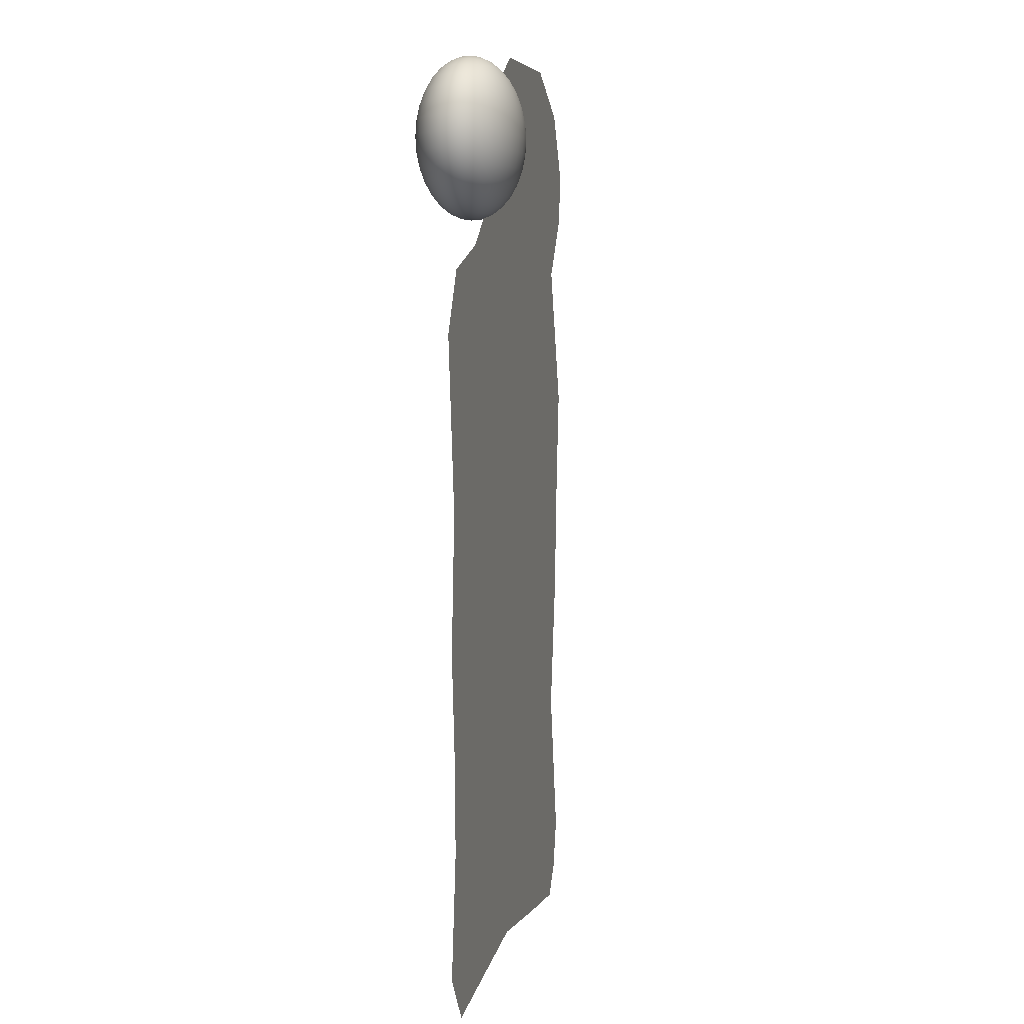
<metadata>
{"format":"obj","ext":"obj","renderer":"f3d","projection":"perspective","resolution":1024,"background":"white","views":[{"elev":4.8,"azim":103.0,"up":"+Y"}]}
</metadata>
<code>
o Create_Break_Plane.010
v -0.8736 0.2109 0.32
v 0.8846 0.3674 0.32
v -0.9505 3.739 0.32
v -1.018 2.101 0.32
v 0.8345 2.109 0.32
v 0.7928 3.001 0.32
v -0.8924 3.039 0.32
v -0.9001 1.106 0.32
v 0.8377 1.207 0.32
v -0.01645 0.2881 0.32
v -0.07626 3.884 0.32
v -0.05192 2.024 0.32
v -0.05192 2.837 0.32
v -0.05192 1.21 0.32
v 0.5076 3.103 0.32
v -1.05 3.268 0.32
v -0.05192 3.244 0.32
v -1.016 0.5154 0.32
v 0.8256 0.8304 0.32
v -0.05192 0.8034 0.32
v -1.059 2.487 0.32
v 0.9127 2.761 0.32
v -0.05192 2.43 0.32
v 0.8737 1.587 0.32
v -0.9821 1.617 0.32
v -0.05192 1.617 0.32
v -0.6533 3.897 0.32
v -0.4847 2.024 0.32
v -0.4847 2.837 0.32
v -0.4847 1.21 0.32
v -0.4868 0.2422 0.32
v -0.4847 3.244 0.32
v -0.4847 0.8034 0.32
v -0.4847 2.43 0.32
v -0.4847 1.617 0.32
v 0.746 0.1775 0.32
v 0.1687 3.729 0.32
v 0.3809 2.024 0.32
v 0.3809 2.837 0.32
v 0.3809 1.21 0.32
v 0.2226 3.338 0.32
v 0.3809 0.8034 0.32
v 0.3809 2.43 0.32
v 0.3809 1.617 0.32
v -1.091 3.472 0.32
v -0.9639 0.3221 0.32
v 0.5859 3.789 0.2765
v 0.5859 3.772 0.239
v 0.5859 3.744 0.2045
v 0.5859 3.706 0.1742
v 0.5859 3.66 0.1494
v 0.5859 3.608 0.131
v 0.5859 3.551 0.1196
v 0.5859 3.324 0.1494
v 0.5859 3.278 0.1742
v 0.5859 3.24 0.2045
v 0.5974 3.789 0.2773
v 0.6085 3.772 0.2405
v 0.6187 3.744 0.2066
v 0.6276 3.706 0.177
v 0.635 3.66 0.1526
v 0.6404 3.608 0.1345
v 0.6438 3.551 0.1234
v 0.6449 3.492 0.1196
v 0.6438 3.433 0.1234
v 0.6404 3.376 0.1345
v 0.635 3.324 0.1526
v 0.6276 3.278 0.177
v 0.6187 3.24 0.2066
v 0.6085 3.212 0.2405
v 0.5974 3.195 0.2773
v 0.6085 3.789 0.2795
v 0.6302 3.772 0.2449
v 0.6502 3.744 0.213
v 0.6678 3.706 0.185
v 0.6822 3.66 0.162
v 0.6929 3.608 0.145
v 0.6995 3.551 0.1345
v 0.7017 3.492 0.131
v 0.6995 3.433 0.1345
v 0.6929 3.376 0.145
v 0.6822 3.324 0.162
v 0.6678 3.278 0.185
v 0.6502 3.24 0.213
v 0.6302 3.212 0.2449
v 0.6085 3.195 0.2795
v 0.6187 3.789 0.2831
v 0.6502 3.772 0.2519
v 0.6793 3.744 0.2232
v 0.7048 3.706 0.198
v 0.7257 3.66 0.1774
v 0.7413 3.608 0.162
v 0.7508 3.551 0.1526
v 0.7541 3.492 0.1494
v 0.7508 3.433 0.1526
v 0.7413 3.376 0.162
v 0.7257 3.324 0.1774
v 0.7048 3.278 0.198
v 0.6793 3.24 0.2232
v 0.6502 3.212 0.2519
v 0.6187 3.195 0.2831
v 0.6276 3.789 0.2879
v 0.6678 3.772 0.2614
v 0.7048 3.744 0.237
v 0.7372 3.706 0.2156
v 0.7639 3.66 0.198
v 0.7836 3.608 0.185
v 0.7958 3.551 0.177
v 0.7999 3.492 0.1742
v 0.7958 3.433 0.177
v 0.7836 3.376 0.185
v 0.7639 3.324 0.198
v 0.7372 3.278 0.2156
v 0.7048 3.24 0.237
v 0.6678 3.212 0.2614
v 0.6276 3.195 0.2879
v 0.635 3.789 0.2938
v 0.6822 3.772 0.273
v 0.7257 3.744 0.2538
v 0.7639 3.706 0.237
v 0.7952 3.66 0.2232
v 0.8184 3.608 0.213
v 0.8327 3.551 0.2066
v 0.8376 3.492 0.2045
v 0.8327 3.433 0.2066
v 0.8184 3.376 0.213
v 0.7952 3.324 0.2232
v 0.7639 3.278 0.237
v 0.7257 3.24 0.2538
v 0.6822 3.212 0.273
v 0.635 3.195 0.2938
v 0.6404 3.789 0.3006
v 0.6929 3.772 0.2862
v 0.7413 3.744 0.273
v 0.7836 3.706 0.2614
v 0.8184 3.66 0.2519
v 0.8443 3.608 0.2449
v 0.8602 3.551 0.2405
v 0.8656 3.492 0.239
v 0.8602 3.433 0.2405
v 0.8443 3.376 0.2449
v 0.8184 3.324 0.2519
v 0.7836 3.278 0.2614
v 0.7413 3.24 0.273
v 0.6929 3.212 0.2862
v 0.6404 3.195 0.3006
v 0.6438 3.789 0.3079
v 0.6995 3.772 0.3006
v 0.7508 3.744 0.2938
v 0.7958 3.706 0.2879
v 0.8327 3.66 0.2831
v 0.8602 3.608 0.2795
v 0.8771 3.551 0.2773
v 0.8828 3.492 0.2765
v 0.8771 3.433 0.2773
v 0.8602 3.376 0.2795
v 0.8327 3.324 0.2831
v 0.7958 3.278 0.2879
v 0.7508 3.24 0.2938
v 0.6995 3.212 0.3006
v 0.6438 3.195 0.3079
v 0.6449 3.789 0.3155
v 0.7017 3.772 0.3155
v 0.7541 3.744 0.3155
v 0.7999 3.706 0.3155
v 0.8376 3.66 0.3155
v 0.8656 3.608 0.3155
v 0.8828 3.551 0.3155
v 0.8886 3.492 0.3155
v 0.8828 3.433 0.3155
v 0.8656 3.376 0.3155
v 0.8376 3.324 0.3155
v 0.7999 3.278 0.3155
v 0.7541 3.24 0.3155
v 0.7017 3.212 0.3155
v 0.6449 3.195 0.3155
v 0.6438 3.789 0.3231
v 0.6995 3.772 0.3304
v 0.7508 3.744 0.3371
v 0.7958 3.706 0.343
v 0.8327 3.66 0.3479
v 0.8602 3.608 0.3515
v 0.8771 3.551 0.3537
v 0.8828 3.492 0.3544
v 0.8771 3.433 0.3537
v 0.8602 3.376 0.3515
v 0.8327 3.324 0.3479
v 0.7958 3.278 0.343
v 0.7508 3.24 0.3371
v 0.6995 3.212 0.3304
v 0.6438 3.195 0.3231
v 0.6404 3.789 0.3304
v 0.6929 3.772 0.3447
v 0.7413 3.744 0.3579
v 0.7836 3.706 0.3695
v 0.8184 3.66 0.379
v 0.8443 3.608 0.3861
v 0.8602 3.551 0.3904
v 0.8656 3.492 0.3919
v 0.8602 3.433 0.3904
v 0.8443 3.376 0.3861
v 0.8184 3.324 0.379
v 0.7836 3.278 0.3695
v 0.7413 3.24 0.3579
v 0.6929 3.212 0.3447
v 0.6404 3.195 0.3304
v 0.635 3.789 0.3371
v 0.6822 3.772 0.3579
v 0.7257 3.744 0.3771
v 0.7639 3.706 0.3939
v 0.7952 3.66 0.4077
v 0.8184 3.608 0.418
v 0.8327 3.551 0.4243
v 0.8376 3.492 0.4264
v 0.8327 3.433 0.4243
v 0.8184 3.376 0.418
v 0.7952 3.324 0.4077
v 0.7639 3.278 0.3939
v 0.7257 3.24 0.3771
v 0.6822 3.212 0.3579
v 0.635 3.195 0.3371
v 0.6276 3.789 0.343
v 0.6678 3.772 0.3695
v 0.7048 3.744 0.3939
v 0.7372 3.706 0.4153
v 0.7639 3.66 0.4329
v 0.7836 3.608 0.4459
v 0.7958 3.551 0.454
v 0.7999 3.492 0.4567
v 0.7958 3.433 0.454
v 0.7836 3.376 0.4459
v 0.7639 3.324 0.4329
v 0.7372 3.278 0.4153
v 0.7048 3.24 0.3939
v 0.6678 3.212 0.3695
v 0.6276 3.195 0.343
v 0.6187 3.789 0.3479
v 0.6502 3.772 0.379
v 0.6793 3.744 0.4077
v 0.7048 3.706 0.4329
v 0.7257 3.66 0.4536
v 0.7413 3.608 0.4689
v 0.7508 3.551 0.4783
v 0.7541 3.492 0.4815
v 0.7508 3.433 0.4783
v 0.7413 3.376 0.4689
v 0.7257 3.324 0.4536
v 0.7048 3.278 0.4329
v 0.6793 3.24 0.4077
v 0.6502 3.212 0.379
v 0.6187 3.195 0.3479
v 0.6085 3.789 0.3515
v 0.6302 3.772 0.3861
v 0.6502 3.744 0.418
v 0.6678 3.706 0.4459
v 0.6822 3.66 0.4689
v 0.6929 3.608 0.4859
v 0.6995 3.551 0.4964
v 0.7017 3.492 0.5
v 0.6995 3.433 0.4964
v 0.6929 3.376 0.4859
v 0.6822 3.324 0.4689
v 0.6678 3.278 0.4459
v 0.6502 3.24 0.418
v 0.6302 3.212 0.3861
v 0.6085 3.195 0.3515
v 0.5974 3.789 0.3537
v 0.6085 3.772 0.3904
v 0.6187 3.744 0.4243
v 0.6276 3.706 0.454
v 0.635 3.66 0.4783
v 0.6404 3.608 0.4964
v 0.6438 3.551 0.5076
v 0.6449 3.492 0.5114
v 0.6438 3.433 0.5076
v 0.6404 3.376 0.4964
v 0.635 3.324 0.4783
v 0.6276 3.278 0.454
v 0.6187 3.24 0.4243
v 0.6085 3.212 0.3904
v 0.5974 3.195 0.3537
v 0.5859 3.789 0.3544
v 0.5859 3.772 0.3919
v 0.5859 3.744 0.4264
v 0.5859 3.706 0.4567
v 0.5859 3.66 0.4815
v 0.5859 3.608 0.5
v 0.5859 3.551 0.5114
v 0.5859 3.492 0.5152
v 0.5859 3.433 0.5114
v 0.5859 3.376 0.5
v 0.5859 3.324 0.4815
v 0.5859 3.278 0.4567
v 0.5859 3.24 0.4264
v 0.5859 3.212 0.3919
v 0.5859 3.195 0.3544
v 0.5744 3.789 0.3537
v 0.5633 3.772 0.3904
v 0.5531 3.744 0.4243
v 0.5441 3.706 0.454
v 0.5368 3.66 0.4783
v 0.5313 3.608 0.4964
v 0.528 3.551 0.5076
v 0.5268 3.492 0.5114
v 0.528 3.433 0.5076
v 0.5313 3.376 0.4964
v 0.5368 3.324 0.4783
v 0.5441 3.278 0.454
v 0.5531 3.24 0.4243
v 0.5633 3.212 0.3904
v 0.5744 3.195 0.3537
v 0.5633 3.789 0.3515
v 0.5415 3.772 0.3861
v 0.5215 3.744 0.418
v 0.504 3.706 0.4459
v 0.4896 3.66 0.4689
v 0.4788 3.608 0.4859
v 0.4723 3.551 0.4964
v 0.47 3.492 0.5
v 0.4723 3.433 0.4964
v 0.4788 3.376 0.4859
v 0.4896 3.324 0.4689
v 0.504 3.278 0.4459
v 0.5215 3.24 0.418
v 0.5415 3.212 0.3861
v 0.5633 3.195 0.3515
v 0.5531 3.789 0.3479
v 0.5215 3.772 0.379
v 0.4924 3.744 0.4077
v 0.467 3.706 0.4329
v 0.446 3.66 0.4536
v 0.4305 3.608 0.4689
v 0.4209 3.551 0.4783
v 0.4177 3.492 0.4815
v 0.4209 3.433 0.4783
v 0.4305 3.376 0.4689
v 0.446 3.324 0.4536
v 0.467 3.278 0.4329
v 0.4924 3.24 0.4077
v 0.5215 3.212 0.379
v 0.5531 3.195 0.3479
v 0.5441 3.789 0.343
v 0.504 3.772 0.3695
v 0.467 3.744 0.3939
v 0.4345 3.706 0.4153
v 0.4079 3.66 0.4329
v 0.3881 3.608 0.4459
v 0.3759 3.551 0.454
v 0.3718 3.492 0.4567
v 0.3759 3.433 0.454
v 0.3881 3.376 0.4459
v 0.4079 3.324 0.4329
v 0.4345 3.278 0.4153
v 0.467 3.24 0.3939
v 0.504 3.212 0.3695
v 0.5441 3.195 0.343
v 0.5368 3.789 0.3371
v 0.4896 3.772 0.3579
v 0.446 3.744 0.3771
v 0.4079 3.706 0.3939
v 0.3766 3.66 0.4077
v 0.3533 3.608 0.418
v 0.339 3.551 0.4243
v 0.3342 3.492 0.4264
v 0.339 3.433 0.4243
v 0.3533 3.376 0.418
v 0.3766 3.324 0.4077
v 0.4079 3.278 0.3939
v 0.446 3.24 0.3771
v 0.4896 3.212 0.3579
v 0.5368 3.195 0.3371
v 0.5859 3.795 0.3155
v 0.5313 3.789 0.3304
v 0.4788 3.772 0.3447
v 0.4305 3.744 0.3579
v 0.3881 3.706 0.3695
v 0.3533 3.66 0.379
v 0.3275 3.608 0.3861
v 0.3116 3.551 0.3904
v 0.3062 3.492 0.3919
v 0.3116 3.433 0.3904
v 0.3275 3.376 0.3861
v 0.3533 3.324 0.379
v 0.3881 3.278 0.3695
v 0.4305 3.24 0.3579
v 0.4788 3.212 0.3447
v 0.5313 3.195 0.3304
v 0.528 3.789 0.3231
v 0.4723 3.772 0.3304
v 0.4209 3.744 0.3371
v 0.3759 3.706 0.343
v 0.339 3.66 0.3479
v 0.3116 3.608 0.3515
v 0.2947 3.551 0.3537
v 0.289 3.492 0.3544
v 0.2947 3.433 0.3537
v 0.3116 3.376 0.3515
v 0.339 3.324 0.3479
v 0.3759 3.278 0.343
v 0.4209 3.24 0.3371
v 0.4723 3.212 0.3304
v 0.528 3.195 0.3231
v 0.5268 3.789 0.3155
v 0.47 3.772 0.3155
v 0.4177 3.744 0.3155
v 0.3718 3.706 0.3155
v 0.3342 3.66 0.3155
v 0.3062 3.608 0.3155
v 0.289 3.551 0.3155
v 0.2832 3.492 0.3155
v 0.289 3.433 0.3155
v 0.3062 3.376 0.3155
v 0.3342 3.324 0.3155
v 0.3718 3.278 0.3155
v 0.4177 3.24 0.3155
v 0.47 3.212 0.3155
v 0.5268 3.195 0.3155
v 0.528 3.789 0.3079
v 0.4723 3.772 0.3006
v 0.4209 3.744 0.2938
v 0.3759 3.706 0.2879
v 0.339 3.66 0.2831
v 0.3116 3.608 0.2795
v 0.2947 3.551 0.2773
v 0.289 3.492 0.2765
v 0.2947 3.433 0.2773
v 0.3116 3.376 0.2795
v 0.339 3.324 0.2831
v 0.3759 3.278 0.2879
v 0.4209 3.24 0.2938
v 0.4723 3.212 0.3006
v 0.528 3.195 0.3079
v 0.5313 3.789 0.3006
v 0.4788 3.772 0.2862
v 0.4305 3.744 0.273
v 0.3881 3.706 0.2614
v 0.3533 3.66 0.2519
v 0.3275 3.608 0.2449
v 0.3116 3.551 0.2405
v 0.3062 3.492 0.239
v 0.3116 3.433 0.2405
v 0.3275 3.376 0.2449
v 0.3533 3.324 0.2519
v 0.3881 3.278 0.2614
v 0.4305 3.24 0.273
v 0.4788 3.212 0.2862
v 0.5313 3.195 0.3006
v 0.5368 3.789 0.2938
v 0.4896 3.772 0.273
v 0.446 3.744 0.2538
v 0.4079 3.706 0.237
v 0.3766 3.66 0.2232
v 0.3533 3.608 0.213
v 0.339 3.551 0.2066
v 0.3342 3.492 0.2045
v 0.339 3.433 0.2066
v 0.3533 3.376 0.213
v 0.3766 3.324 0.2232
v 0.4079 3.278 0.237
v 0.446 3.24 0.2538
v 0.4896 3.212 0.273
v 0.5368 3.195 0.2938
v 0.5441 3.789 0.2879
v 0.504 3.772 0.2614
v 0.467 3.744 0.237
v 0.4345 3.706 0.2156
v 0.4079 3.66 0.198
v 0.3881 3.608 0.185
v 0.3759 3.551 0.177
v 0.3718 3.492 0.1742
v 0.3759 3.433 0.177
v 0.3881 3.376 0.185
v 0.4079 3.324 0.198
v 0.4345 3.278 0.2156
v 0.467 3.24 0.237
v 0.504 3.212 0.2614
v 0.5441 3.195 0.2879
v 0.5531 3.789 0.2831
v 0.5215 3.772 0.2519
v 0.4924 3.744 0.2232
v 0.467 3.706 0.198
v 0.446 3.66 0.1774
v 0.4305 3.608 0.162
v 0.4209 3.551 0.1526
v 0.4177 3.492 0.1494
v 0.4209 3.433 0.1526
v 0.4305 3.376 0.162
v 0.446 3.324 0.1774
v 0.467 3.278 0.198
v 0.4924 3.24 0.2232
v 0.5215 3.212 0.2519
v 0.5531 3.195 0.2831
v 0.5633 3.789 0.2795
v 0.5415 3.772 0.2449
v 0.5215 3.744 0.213
v 0.504 3.706 0.185
v 0.4896 3.66 0.162
v 0.4788 3.608 0.145
v 0.4723 3.551 0.1345
v 0.47 3.492 0.131
v 0.4723 3.433 0.1345
v 0.4788 3.376 0.145
v 0.4896 3.324 0.162
v 0.504 3.278 0.185
v 0.5215 3.24 0.213
v 0.5415 3.212 0.2449
v 0.5633 3.195 0.2795
v 0.5744 3.789 0.2773
v 0.5633 3.772 0.2405
v 0.5531 3.744 0.2066
v 0.5441 3.706 0.177
v 0.5368 3.66 0.1526
v 0.5313 3.608 0.1345
v 0.528 3.551 0.1234
v 0.5268 3.492 0.1196
v 0.528 3.433 0.1234
v 0.5313 3.376 0.1345
v 0.5368 3.324 0.1526
v 0.5441 3.278 0.177
v 0.5531 3.24 0.2066
v 0.5633 3.212 0.2405
v 0.5744 3.195 0.2773
v 0.5859 3.492 0.1158
v 0.5859 3.433 0.1196
v 0.5859 3.376 0.131
v 0.5859 3.212 0.239
v 0.5859 3.195 0.2765
v 0.5859 3.189 0.3155
f 44 24 5 38
f 43 22 6 39
f 42 19 9 40
f 33 20 14 30
f 34 23 13 29
f 35 26 12 28
f 32 17 11 27
f 29 13 17 32
f 39 6 15 41
f 31 10 20 33
f 36 2 19 42
f 28 12 23 34
f 38 5 22 43
f 30 14 26 35
f 40 9 24 44
f 8 30 35 25
f 4 28 34 21
f 1 31 33 18 46
f 7 29 32 16
f 16 32 27 3 45
f 25 35 28 4
f 21 34 29 7
f 18 33 30 8
f 14 40 44 26
f 12 38 43 23
f 10 36 42 20
f 13 39 41 17
f 20 42 40 14
f 23 43 39 13
f 26 44 38 12
f 17 41 37 11
f 49 48 58 59
f 54 525 66 67
f 50 49 59 60
f 55 54 67 68
f 51 50 60 61
f 56 55 68 69
f 52 51 61 62
f 526 56 69 70
f 53 52 62 63
f 527 526 70 71
f 523 53 63 64
f 47 372 57
f 528 527 71
f 524 523 64 65
f 48 47 57 58
f 525 524 65 66
f 65 64 79 80
f 58 57 72 73
f 66 65 80 81
f 59 58 73 74
f 67 66 81 82
f 60 59 74 75
f 68 67 82 83
f 61 60 75 76
f 69 68 83 84
f 62 61 76 77
f 70 69 84 85
f 63 62 77 78
f 71 70 85 86
f 64 63 78 79
f 57 372 72
f 528 71 86
f 84 83 98 99
f 77 76 91 92
f 85 84 99 100
f 78 77 92 93
f 86 85 100 101
f 79 78 93 94
f 72 372 87
f 528 86 101
f 80 79 94 95
f 73 72 87 88
f 81 80 95 96
f 74 73 88 89
f 82 81 96 97
f 75 74 89 90
f 83 82 97 98
f 76 75 90 91
f 96 95 110 111
f 89 88 103 104
f 97 96 111 112
f 90 89 104 105
f 98 97 112 113
f 91 90 105 106
f 99 98 113 114
f 92 91 106 107
f 100 99 114 115
f 93 92 107 108
f 101 100 115 116
f 94 93 108 109
f 87 372 102
f 528 101 116
f 95 94 109 110
f 88 87 102 103
f 115 114 129 130
f 108 107 122 123
f 116 115 130 131
f 109 108 123 124
f 102 372 117
f 528 116 131
f 110 109 124 125
f 103 102 117 118
f 111 110 125 126
f 104 103 118 119
f 112 111 126 127
f 105 104 119 120
f 113 112 127 128
f 106 105 120 121
f 114 113 128 129
f 107 106 121 122
f 119 118 133 134
f 127 126 141 142
f 120 119 134 135
f 128 127 142 143
f 121 120 135 136
f 129 128 143 144
f 122 121 136 137
f 130 129 144 145
f 123 122 137 138
f 131 130 145 146
f 124 123 138 139
f 117 372 132
f 528 131 146
f 125 124 139 140
f 118 117 132 133
f 126 125 140 141
f 138 137 152 153
f 146 145 160 161
f 139 138 153 154
f 132 372 147
f 528 146 161
f 140 139 154 155
f 133 132 147 148
f 141 140 155 156
f 134 133 148 149
f 142 141 156 157
f 135 134 149 150
f 143 142 157 158
f 136 135 150 151
f 144 143 158 159
f 137 136 151 152
f 145 144 159 160
f 157 156 171 172
f 150 149 164 165
f 158 157 172 173
f 151 150 165 166
f 159 158 173 174
f 152 151 166 167
f 160 159 174 175
f 153 152 167 168
f 161 160 175 176
f 154 153 168 169
f 147 372 162
f 528 161 176
f 155 154 169 170
f 148 147 162 163
f 156 155 170 171
f 149 148 163 164
f 176 175 190 191
f 169 168 183 184
f 162 372 177
f 528 176 191
f 170 169 184 185
f 163 162 177 178
f 171 170 185 186
f 164 163 178 179
f 172 171 186 187
f 165 164 179 180
f 173 172 187 188
f 166 165 180 181
f 174 173 188 189
f 167 166 181 182
f 175 174 189 190
f 168 167 182 183
f 180 179 194 195
f 188 187 202 203
f 181 180 195 196
f 189 188 203 204
f 182 181 196 197
f 190 189 204 205
f 183 182 197 198
f 191 190 205 206
f 184 183 198 199
f 177 372 192
f 528 191 206
f 185 184 199 200
f 178 177 192 193
f 186 185 200 201
f 179 178 193 194
f 187 186 201 202
f 199 198 213 214
f 192 372 207
f 528 206 221
f 200 199 214 215
f 193 192 207 208
f 201 200 215 216
f 194 193 208 209
f 202 201 216 217
f 195 194 209 210
f 203 202 217 218
f 196 195 210 211
f 204 203 218 219
f 197 196 211 212
f 205 204 219 220
f 198 197 212 213
f 206 205 220 221
f 218 217 232 233
f 211 210 225 226
f 219 218 233 234
f 212 211 226 227
f 220 219 234 235
f 213 212 227 228
f 221 220 235 236
f 214 213 228 229
f 207 372 222
f 528 221 236
f 215 214 229 230
f 208 207 222 223
f 216 215 230 231
f 209 208 223 224
f 217 216 231 232
f 210 209 224 225
f 528 236 251
f 230 229 244 245
f 223 222 237 238
f 231 230 245 246
f 224 223 238 239
f 232 231 246 247
f 225 224 239 240
f 233 232 247 248
f 226 225 240 241
f 234 233 248 249
f 227 226 241 242
f 235 234 249 250
f 228 227 242 243
f 236 235 250 251
f 229 228 243 244
f 222 372 237
f 249 248 263 264
f 242 241 256 257
f 250 249 264 265
f 243 242 257 258
f 251 250 265 266
f 244 243 258 259
f 237 372 252
f 528 251 266
f 245 244 259 260
f 238 237 252 253
f 246 245 260 261
f 239 238 253 254
f 247 246 261 262
f 240 239 254 255
f 248 247 262 263
f 241 240 255 256
f 253 252 267 268
f 261 260 275 276
f 254 253 268 269
f 262 261 276 277
f 255 254 269 270
f 263 262 277 278
f 256 255 270 271
f 264 263 278 279
f 257 256 271 272
f 265 264 279 280
f 258 257 272 273
f 266 265 280 281
f 259 258 273 274
f 252 372 267
f 528 266 281
f 260 259 274 275
f 272 271 286 287
f 280 279 294 295
f 273 272 287 288
f 281 280 295 296
f 274 273 288 289
f 267 372 282
f 528 281 296
f 275 274 289 290
f 268 267 282 283
f 276 275 290 291
f 269 268 283 284
f 277 276 291 292
f 270 269 284 285
f 278 277 292 293
f 271 270 285 286
f 279 278 293 294
f 291 290 305 306
f 284 283 298 299
f 292 291 306 307
f 285 284 299 300
f 293 292 307 308
f 286 285 300 301
f 294 293 308 309
f 287 286 301 302
f 295 294 309 310
f 288 287 302 303
f 296 295 310 311
f 289 288 303 304
f 282 372 297
f 528 296 311
f 290 289 304 305
f 283 282 297 298
f 310 309 324 325
f 303 302 317 318
f 311 310 325 326
f 304 303 318 319
f 297 372 312
f 528 311 326
f 305 304 319 320
f 298 297 312 313
f 306 305 320 321
f 299 298 313 314
f 307 306 321 322
f 300 299 314 315
f 308 307 322 323
f 301 300 315 316
f 309 308 323 324
f 302 301 316 317
f 314 313 328 329
f 322 321 336 337
f 315 314 329 330
f 323 322 337 338
f 316 315 330 331
f 324 323 338 339
f 317 316 331 332
f 325 324 339 340
f 318 317 332 333
f 326 325 340 341
f 319 318 333 334
f 312 372 327
f 528 326 341
f 320 319 334 335
f 313 312 327 328
f 321 320 335 336
f 333 332 347 348
f 341 340 355 356
f 334 333 348 349
f 327 372 342
f 528 341 356
f 335 334 349 350
f 328 327 342 343
f 336 335 350 351
f 329 328 343 344
f 337 336 351 352
f 330 329 344 345
f 338 337 352 353
f 331 330 345 346
f 339 338 353 354
f 332 331 346 347
f 340 339 354 355
f 352 351 366 367
f 345 344 359 360
f 353 352 367 368
f 346 345 360 361
f 354 353 368 369
f 347 346 361 362
f 355 354 369 370
f 348 347 362 363
f 356 355 370 371
f 349 348 363 364
f 342 372 357
f 528 356 371
f 350 349 364 365
f 343 342 357 358
f 351 350 365 366
f 344 343 358 359
f 371 370 386 387
f 364 363 379 380
f 357 372 373
f 528 371 387
f 365 364 380 381
f 358 357 373 374
f 366 365 381 382
f 359 358 374 375
f 367 366 382 383
f 360 359 375 376
f 368 367 383 384
f 361 360 376 377
f 369 368 384 385
f 362 361 377 378
f 370 369 385 386
f 363 362 378 379
f 384 383 398 399
f 377 376 391 392
f 385 384 399 400
f 378 377 392 393
f 386 385 400 401
f 379 378 393 394
f 387 386 401 402
f 380 379 394 395
f 373 372 388
f 528 387 402
f 381 380 395 396
f 374 373 388 389
f 382 381 396 397
f 375 374 389 390
f 383 382 397 398
f 376 375 390 391
f 388 372 403
f 528 402 417
f 396 395 410 411
f 389 388 403 404
f 397 396 411 412
f 390 389 404 405
f 398 397 412 413
f 391 390 405 406
f 399 398 413 414
f 392 391 406 407
f 400 399 414 415
f 393 392 407 408
f 401 400 415 416
f 394 393 408 409
f 402 401 416 417
f 395 394 409 410
f 407 406 421 422
f 415 414 429 430
f 408 407 422 423
f 416 415 430 431
f 409 408 423 424
f 417 416 431 432
f 410 409 424 425
f 403 372 418
f 528 417 432
f 411 410 425 426
f 404 403 418 419
f 412 411 426 427
f 405 404 419 420
f 413 412 427 428
f 406 405 420 421
f 414 413 428 429
f 426 425 440 441
f 419 418 433 434
f 427 426 441 442
f 420 419 434 435
f 428 427 442 443
f 421 420 435 436
f 429 428 443 444
f 422 421 436 437
f 430 429 444 445
f 423 422 437 438
f 431 430 445 446
f 424 423 438 439
f 432 431 446 447
f 425 424 439 440
f 418 372 433
f 528 432 447
f 445 444 459 460
f 438 437 452 453
f 446 445 460 461
f 439 438 453 454
f 447 446 461 462
f 440 439 454 455
f 433 372 448
f 528 447 462
f 441 440 455 456
f 434 433 448 449
f 442 441 456 457
f 435 434 449 450
f 443 442 457 458
f 436 435 450 451
f 444 443 458 459
f 437 436 451 452
f 449 448 463 464
f 457 456 471 472
f 450 449 464 465
f 458 457 472 473
f 451 450 465 466
f 459 458 473 474
f 452 451 466 467
f 460 459 474 475
f 453 452 467 468
f 461 460 475 476
f 454 453 468 469
f 462 461 476 477
f 455 454 469 470
f 448 372 463
f 528 462 477
f 456 455 470 471
f 468 467 482 483
f 476 475 490 491
f 469 468 483 484
f 477 476 491 492
f 470 469 484 485
f 463 372 478
f 528 477 492
f 471 470 485 486
f 464 463 478 479
f 472 471 486 487
f 465 464 479 480
f 473 472 487 488
f 466 465 480 481
f 474 473 488 489
f 467 466 481 482
f 475 474 489 490
f 487 486 501 502
f 480 479 494 495
f 488 487 502 503
f 481 480 495 496
f 489 488 503 504
f 482 481 496 497
f 490 489 504 505
f 483 482 497 498
f 491 490 505 506
f 484 483 498 499
f 492 491 506 507
f 485 484 499 500
f 478 372 493
f 528 492 507
f 486 485 500 501
f 479 478 493 494
f 506 505 520 521
f 499 498 513 514
f 507 506 521 522
f 500 499 514 515
f 493 372 508
f 528 507 522
f 501 500 515 516
f 494 493 508 509
f 502 501 516 517
f 495 494 509 510
f 503 502 517 518
f 496 495 510 511
f 504 503 518 519
f 497 496 511 512
f 505 504 519 520
f 498 497 512 513
f 518 517 525 54
f 511 510 49 50
f 519 518 54 55
f 512 511 50 51
f 520 519 55 56
f 513 512 51 52
f 521 520 56 526
f 514 513 52 53
f 522 521 526 527
f 515 514 53 523
f 508 372 47
f 528 522 527
f 516 515 523 524
f 509 508 47 48
f 517 516 524 525
f 510 509 48 49

</code>
